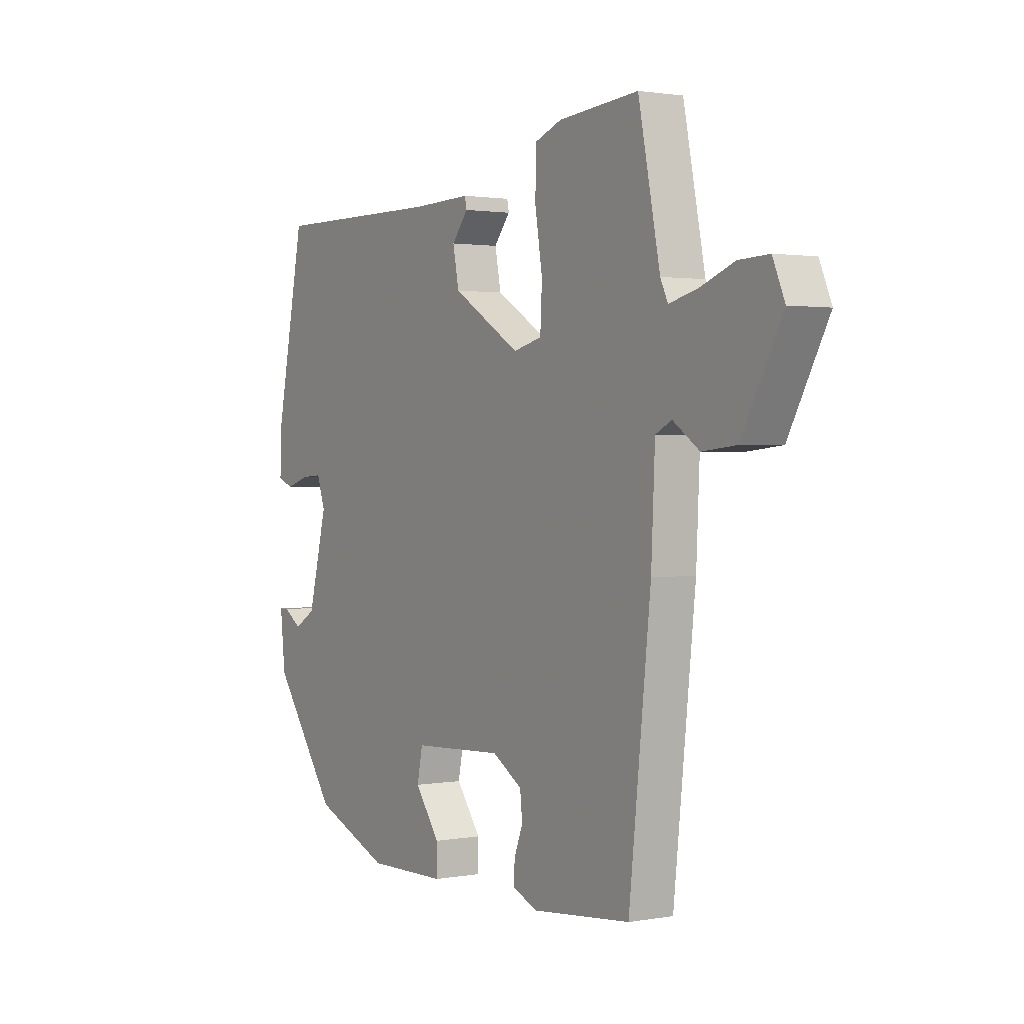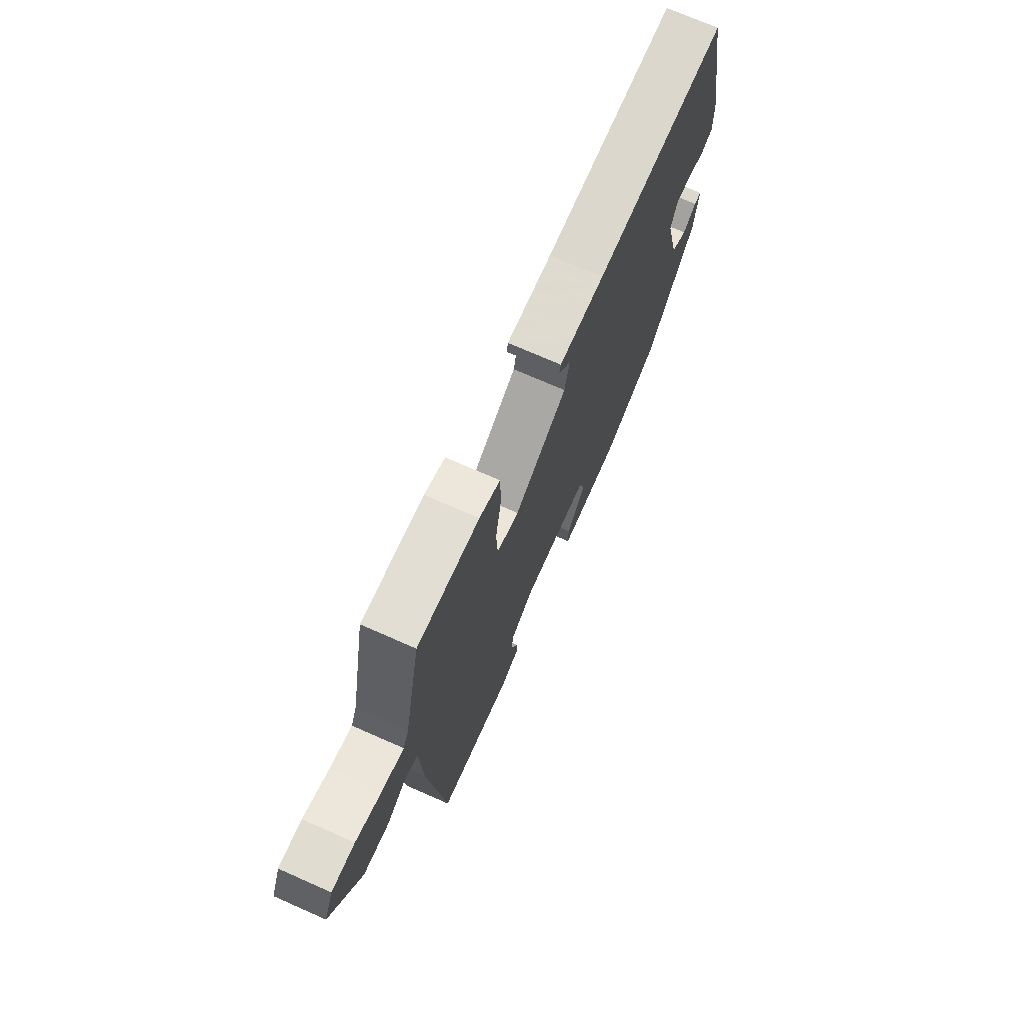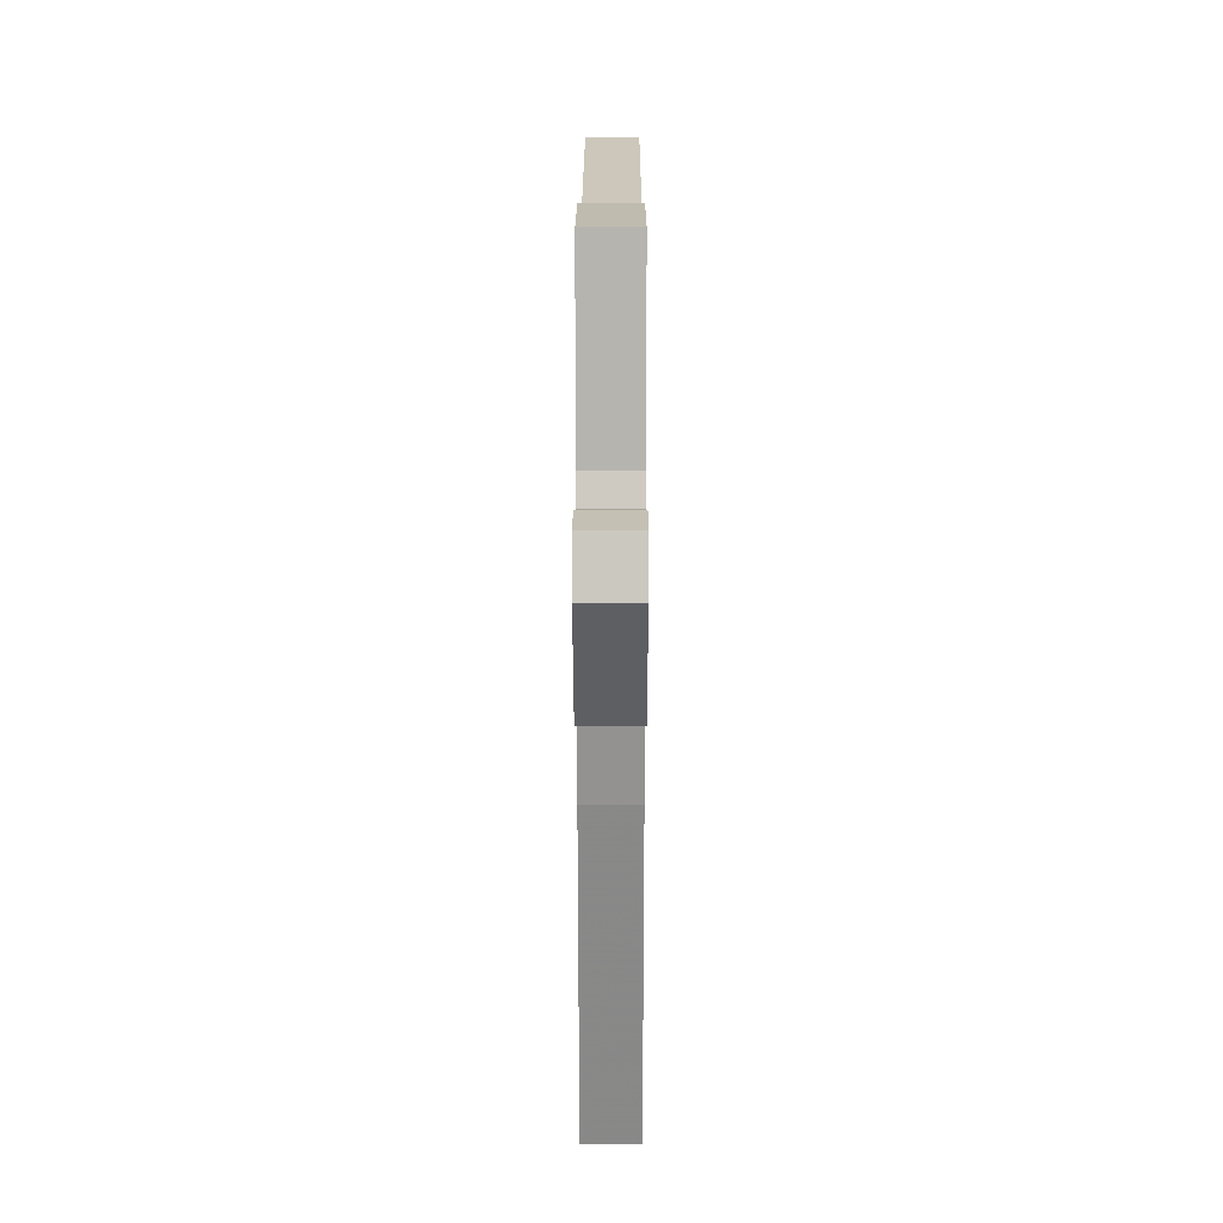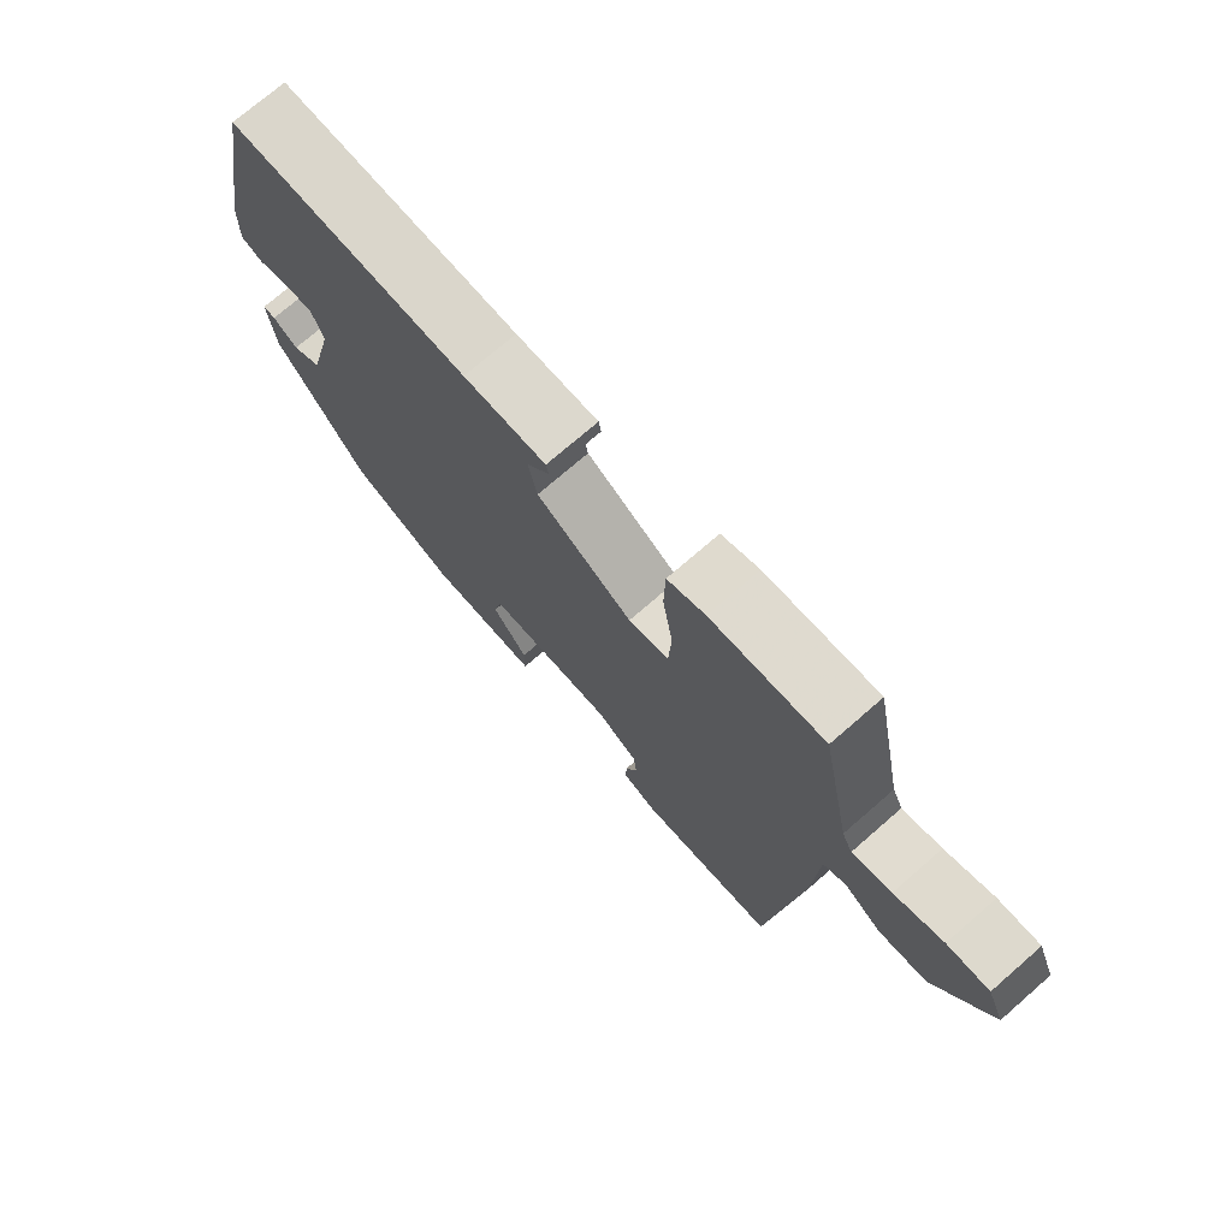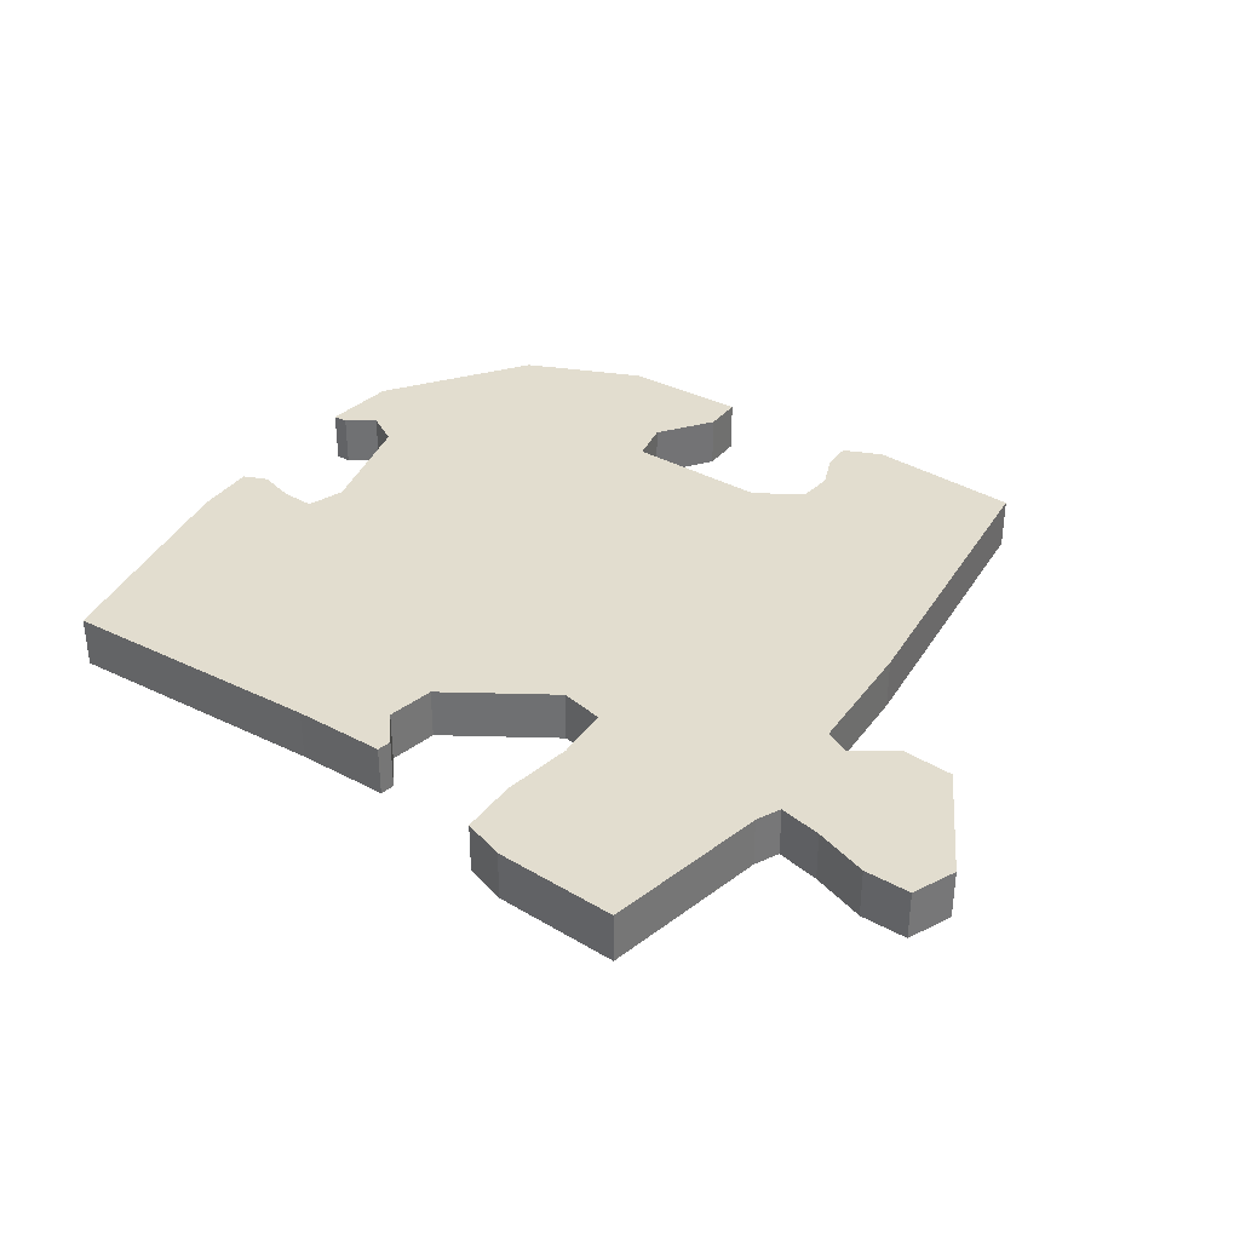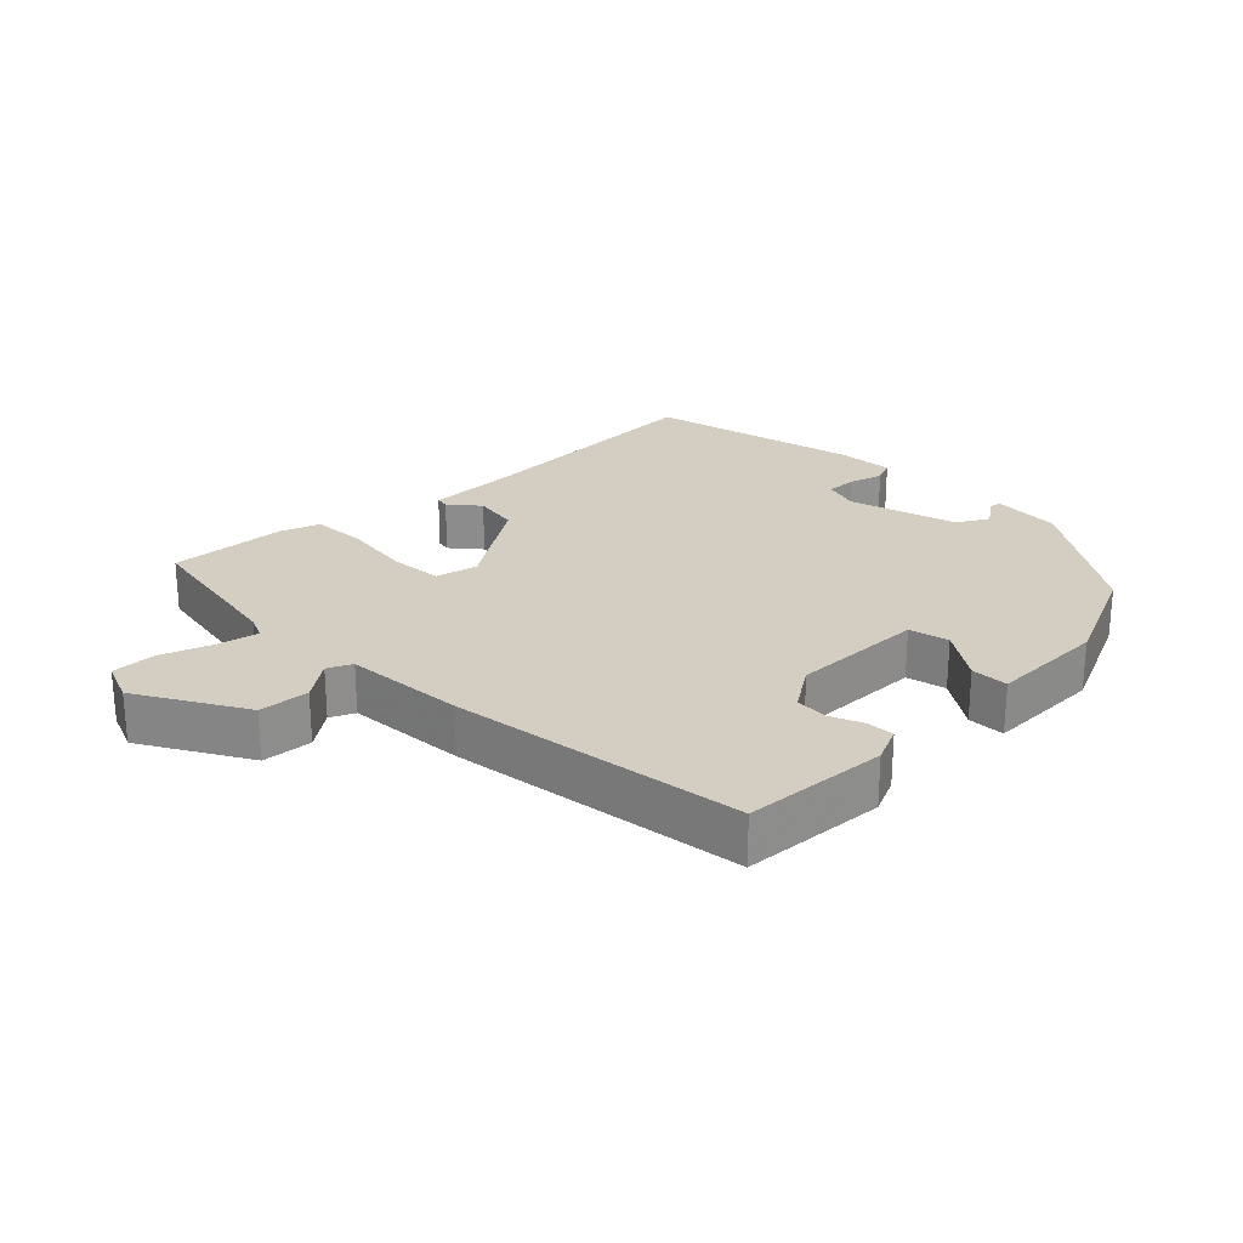
<metadata>
{"format":"obj","ext":"obj","renderer":"f3d","projection":"perspective","resolution":1024,"background":"white","views":[{"elev":1.5,"azim":57.3,"up":"+Z"},{"elev":72.4,"azim":113.8,"up":"+Z"},{"elev":20.9,"azim":90.1,"up":"+Z"},{"elev":73.5,"azim":49.0,"up":"+Z"},{"elev":34.9,"azim":33.6,"up":"+Y"},{"elev":24.9,"azim":133.7,"up":"+Y"}]}
</metadata>
<code>
v -0.34 0.07 -0.434
v -0.48 0.07 -0.24
v -0.491 0.07 -0.137
v -0.471 0.07 -0.137
v -0.432 0.07 -0.163
v -0.386 0.07 -0.135
v -0.345 0.07 0.026
v -0.363 0.07 0.078
v -0.408 0.07 0.075
v -0.458 0.07 0.059
v -0.492 0.07 0.072
v -0.489 0.07 0.155
v -0.426 0.07 0.471
v -0.053 0.07 0.468
v 0.075 0.07 0.472
v 0.079 0.07 0.452
v 0.044 0.07 0.408
v 0.057 0.07 0.341
v 0.204 0.07 0.251
v 0.266 0.07 0.267
v 0.27 0.07 0.345
v 0.254 0.07 0.445
v 0.256 0.07 0.527
v 0.314 0.07 0.549
v 0.487 0.07 0.564
v 0.534 0.07 0.33
v 0.55 0.07 0.296
v 0.61 0.07 0.311
v 0.685 0.07 0.34
v 0.75 0.07 0.343
v 0.776 0.07 0.282
v 0.69 0.07 0.123
v 0.616 0.07 0.115
v 0.559 0.07 0.154
v 0.524 0.07 0.136
v 0.516 0.07 -0.041
v 0.469 0.07 -0.479
v 0.256 0.07 -0.5
v 0.202 0.07 -0.478
v 0.203 0.07 -0.437
v 0.222 0.07 -0.388
v 0.217 0.07 -0.34
v 0.152 0.07 -0.3
v -0.045 0.07 -0.31
v -0.057 0.07 -0.369
v -0.003 0.07 -0.443
v -0.003 0.07 -0.498
v -0.175 0.07 -0.501
v -0.34 0 -0.434
v -0.48 0 -0.24
v -0.491 0 -0.137
v -0.471 0 -0.137
v -0.432 0 -0.163
v -0.386 0 -0.135
v -0.345 0 0.026
v -0.363 0 0.078
v -0.408 0 0.075
v -0.458 0 0.059
v -0.492 0 0.072
v -0.489 0 0.155
v -0.426 0 0.471
v -0.053 0 0.468
v 0.075 0 0.472
v 0.079 0 0.452
v 0.044 0 0.408
v 0.057 0 0.341
v 0.204 0 0.251
v 0.266 0 0.267
v 0.27 0 0.345
v 0.254 0 0.445
v 0.256 0 0.527
v 0.314 0 0.549
v 0.487 0 0.564
v 0.534 0 0.33
v 0.55 0 0.296
v 0.61 0 0.311
v 0.685 0 0.34
v 0.75 0 0.343
v 0.776 0 0.282
v 0.69 0 0.123
v 0.616 0 0.115
v 0.559 0 0.154
v 0.524 0 0.136
v 0.516 0 -0.041
v 0.469 0 -0.479
v 0.256 0 -0.5
v 0.202 0 -0.478
v 0.203 0 -0.437
v 0.222 0 -0.388
v 0.217 0 -0.34
v 0.152 0 -0.3
v -0.045 0 -0.31
v -0.057 0 -0.369
v -0.003 0 -0.443
v -0.003 0 -0.498
v -0.175 0 -0.501
f 1 2 3
f 48 1 3
f 47 48 3
f 46 47 3
f 45 46 3
f 39 40 41
f 38 39 41
f 37 38 41
f 36 37 41
f 35 36 41
f 35 41 42
f 32 33 34
f 31 32 34
f 30 31 34
f 29 30 34
f 28 29 34
f 27 28 34 35
f 35 42 43
f 27 35 43
f 26 27 43
f 24 25 26
f 23 24 26
f 22 23 26
f 21 22 26
f 14 15 16 17
f 14 17 18
f 13 14 18
f 12 13 18
f 11 12 18
f 10 11 18
f 9 10 18
f 8 9 18 19
f 3 4 5
f 45 3 5
f 44 45 5 6
f 44 6 7
f 43 44 7
f 26 43 7
f 20 21 26
f 19 20 26
f 8 19 26
f 7 8 26
f 51 50 49
f 51 49 96
f 51 96 95
f 51 95 94
f 51 94 93
f 89 88 87
f 89 87 86
f 89 86 85
f 89 85 84
f 89 84 83
f 90 89 83
f 82 81 80
f 82 80 79
f 82 79 78
f 82 78 77
f 82 77 76
f 83 82 76 75
f 91 90 83
f 91 83 75
f 91 75 74
f 74 73 72
f 74 72 71
f 74 71 70
f 74 70 69
f 65 64 63 62
f 66 65 62
f 66 62 61
f 66 61 60
f 66 60 59
f 66 59 58
f 66 58 57
f 67 66 57 56
f 53 52 51
f 53 51 93
f 54 53 93 92
f 55 54 92
f 55 92 91
f 55 91 74
f 74 69 68
f 74 68 67
f 74 67 56
f 74 56 55
f 1 49 50 2
f 2 50 51 3
f 3 51 52 4
f 4 52 53 5
f 5 53 54 6
f 6 54 55 7
f 7 55 56 8
f 8 56 57 9
f 9 57 58 10
f 10 58 59 11
f 11 59 60 12
f 12 60 61 13
f 13 61 62 14
f 14 62 63 15
f 15 63 64 16
f 16 64 65 17
f 17 65 66 18
f 18 66 67 19
f 19 67 68 20
f 20 68 69 21
f 21 69 70 22
f 22 70 71 23
f 23 71 72 24
f 24 72 73 25
f 25 73 74 26
f 26 74 75 27
f 27 75 76 28
f 28 76 77 29
f 29 77 78 30
f 30 78 79 31
f 31 79 80 32
f 32 80 81 33
f 33 81 82 34
f 34 82 83 35
f 35 83 84 36
f 36 84 85 37
f 37 85 86 38
f 38 86 87 39
f 39 87 88 40
f 40 88 89 41
f 41 89 90 42
f 42 90 91 43
f 43 91 92 44
f 44 92 93 45
f 45 93 94 46
f 46 94 95 47
f 47 95 96 48
f 48 96 49 1

</code>
